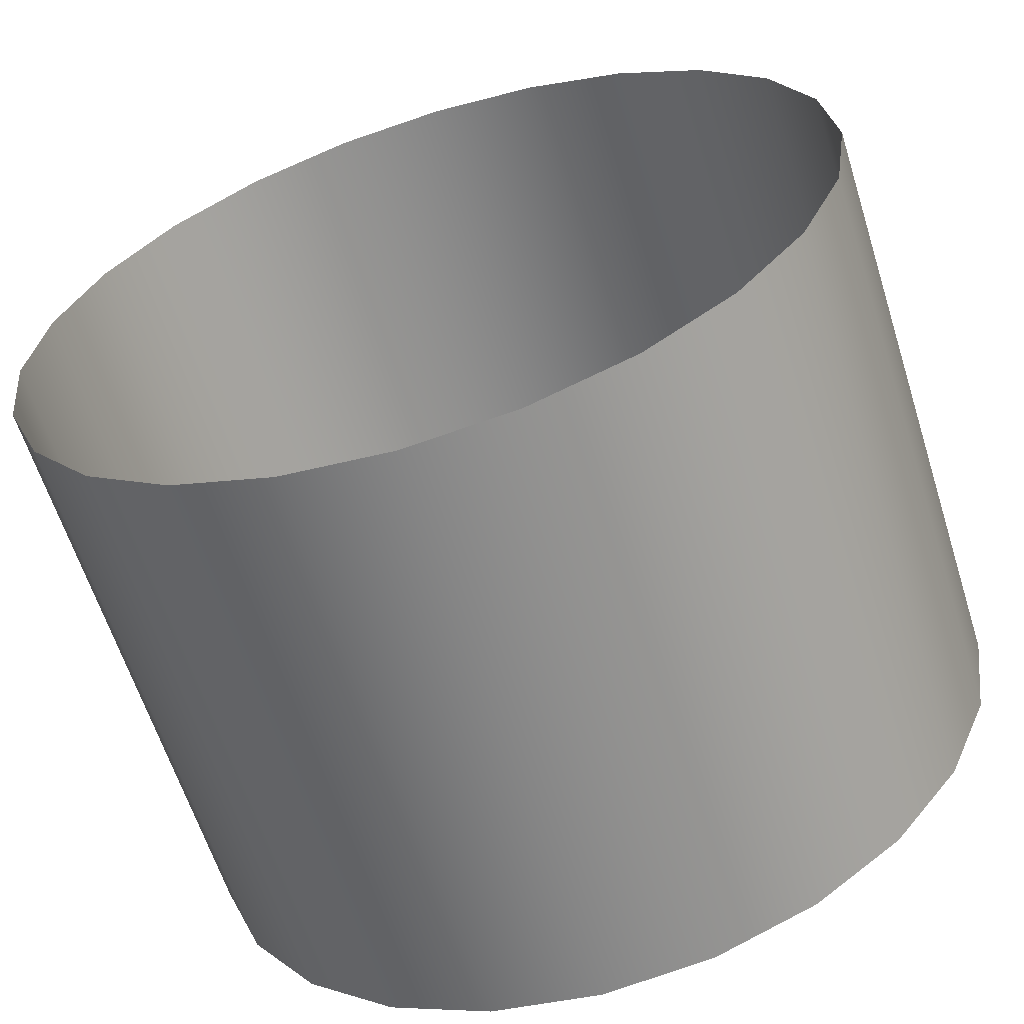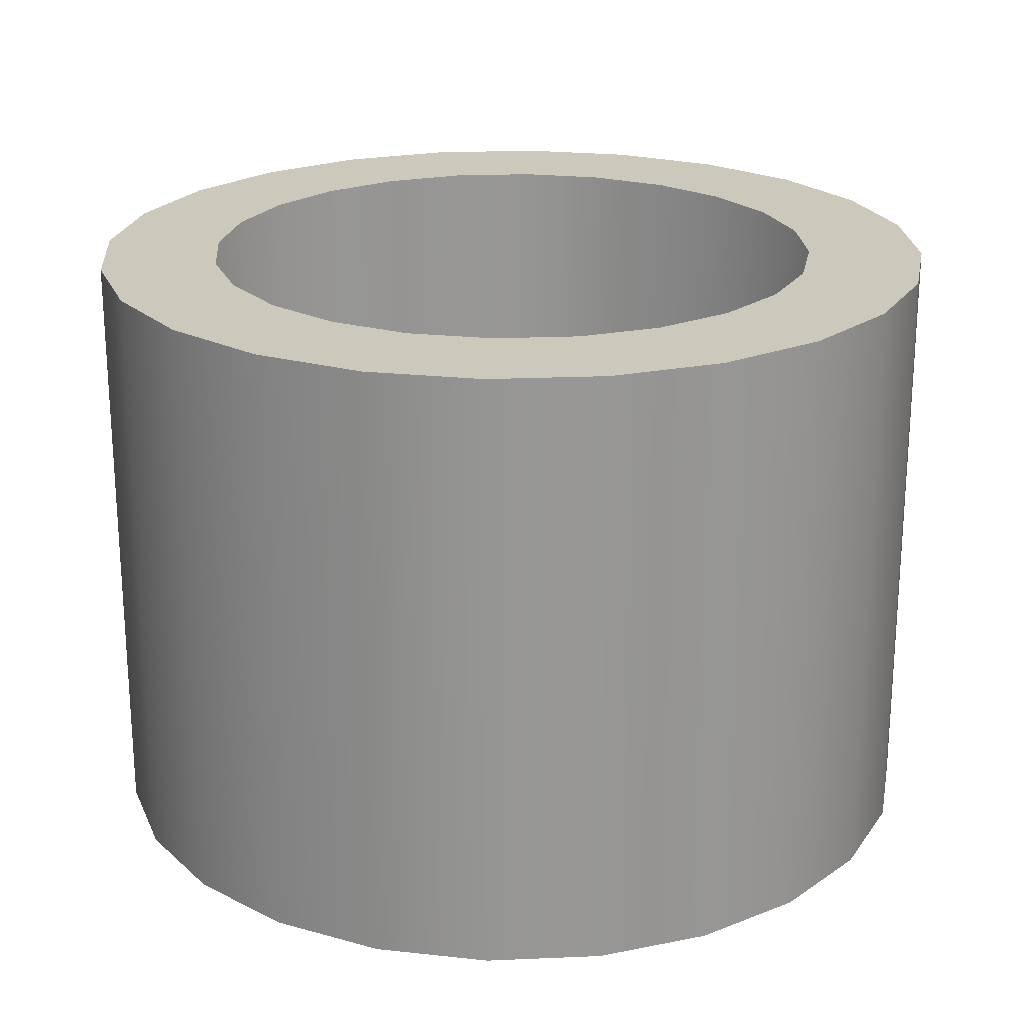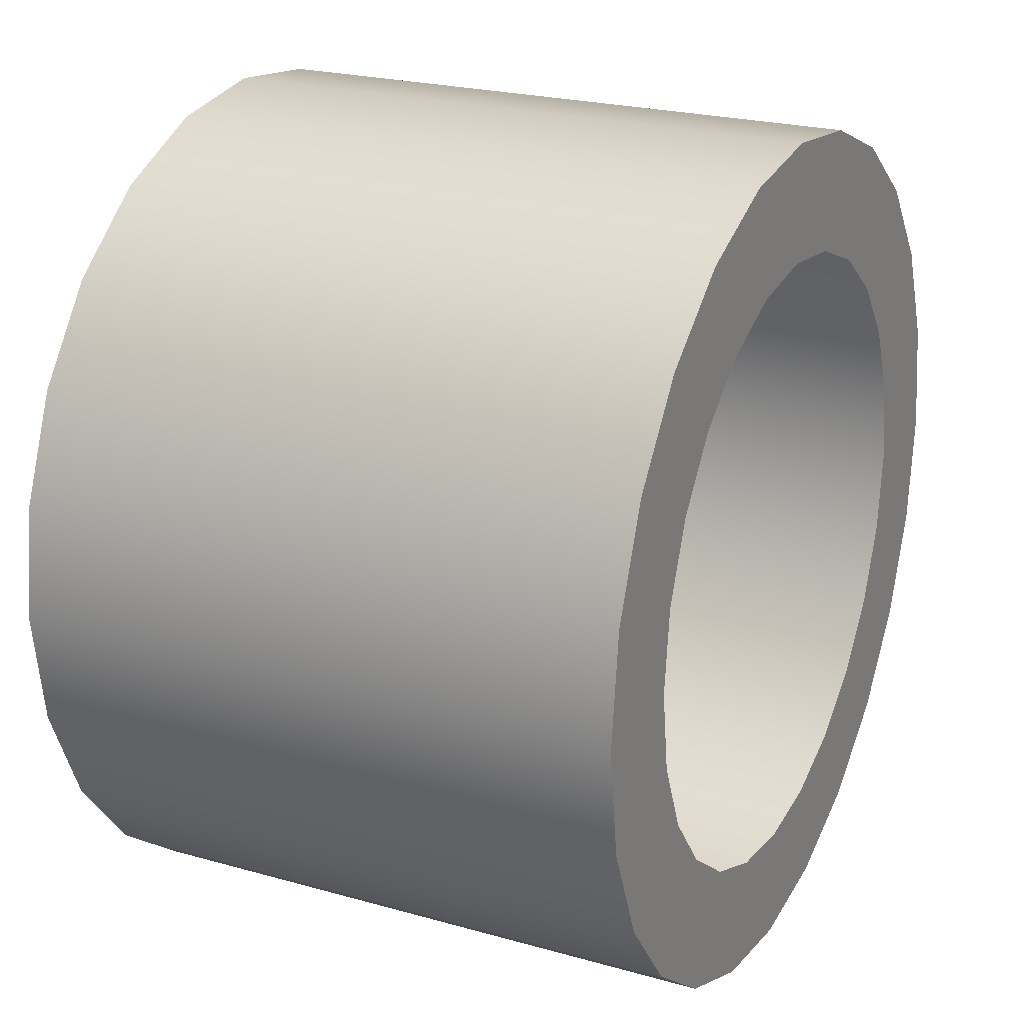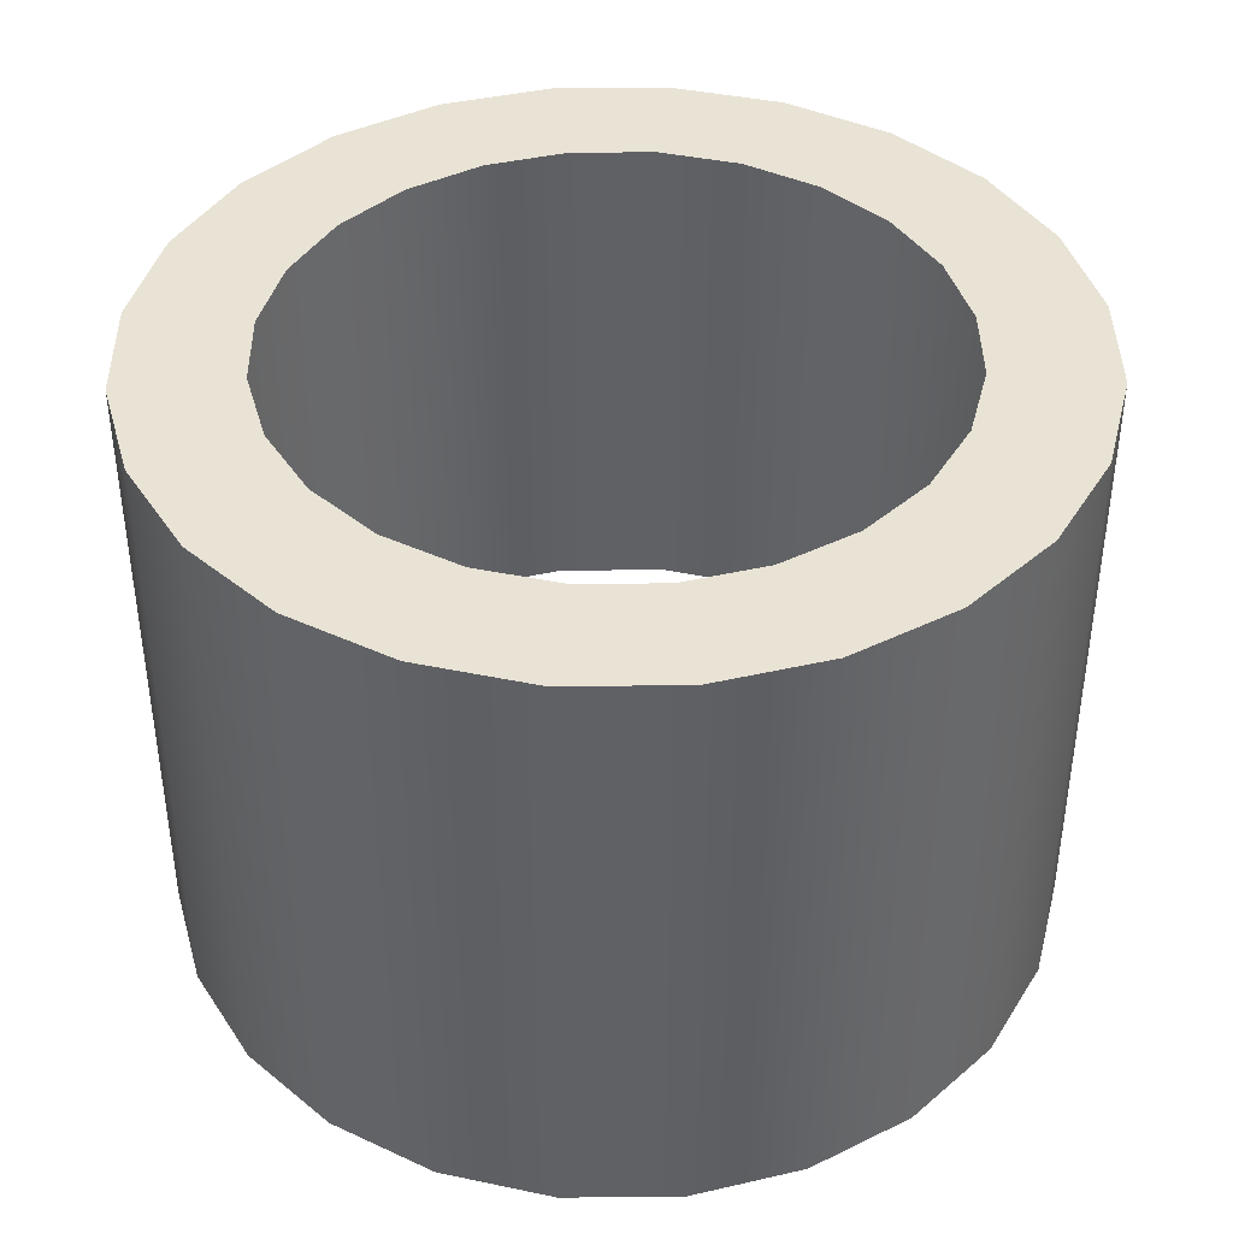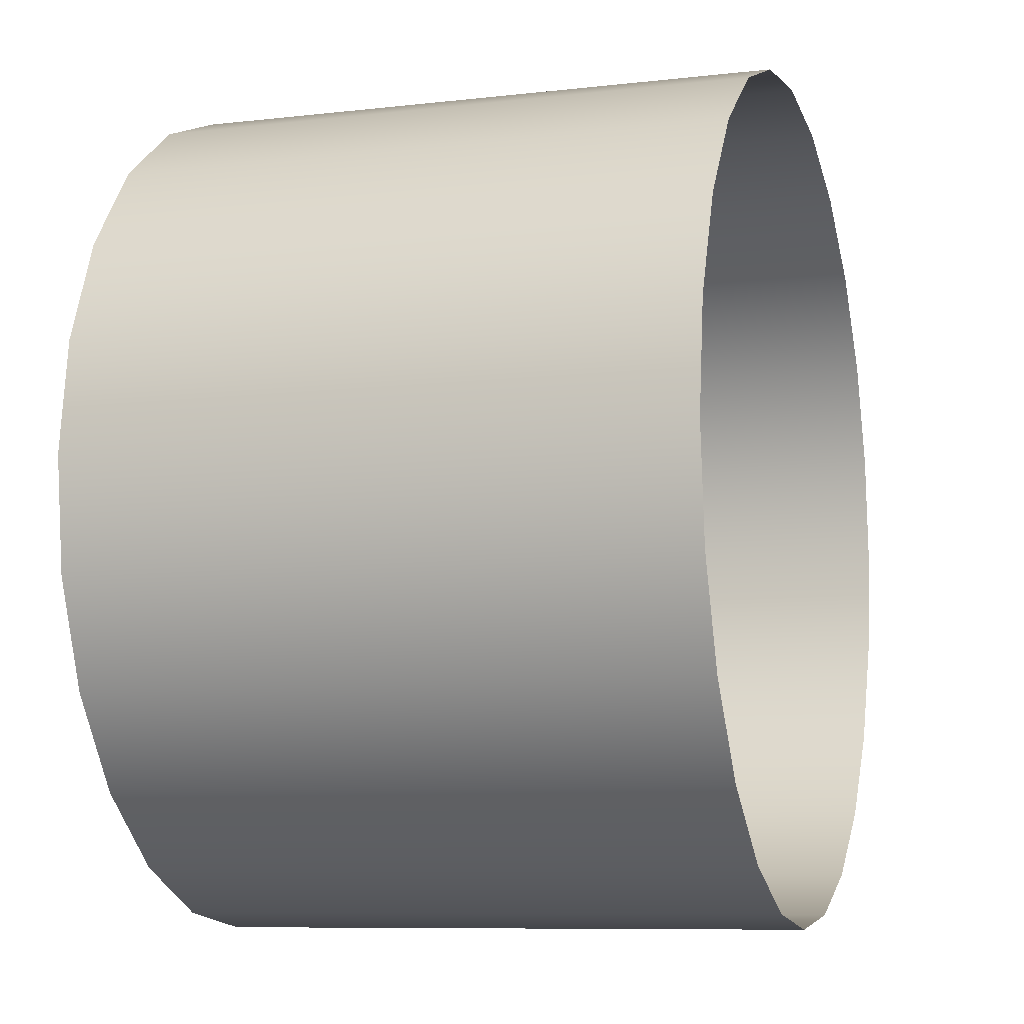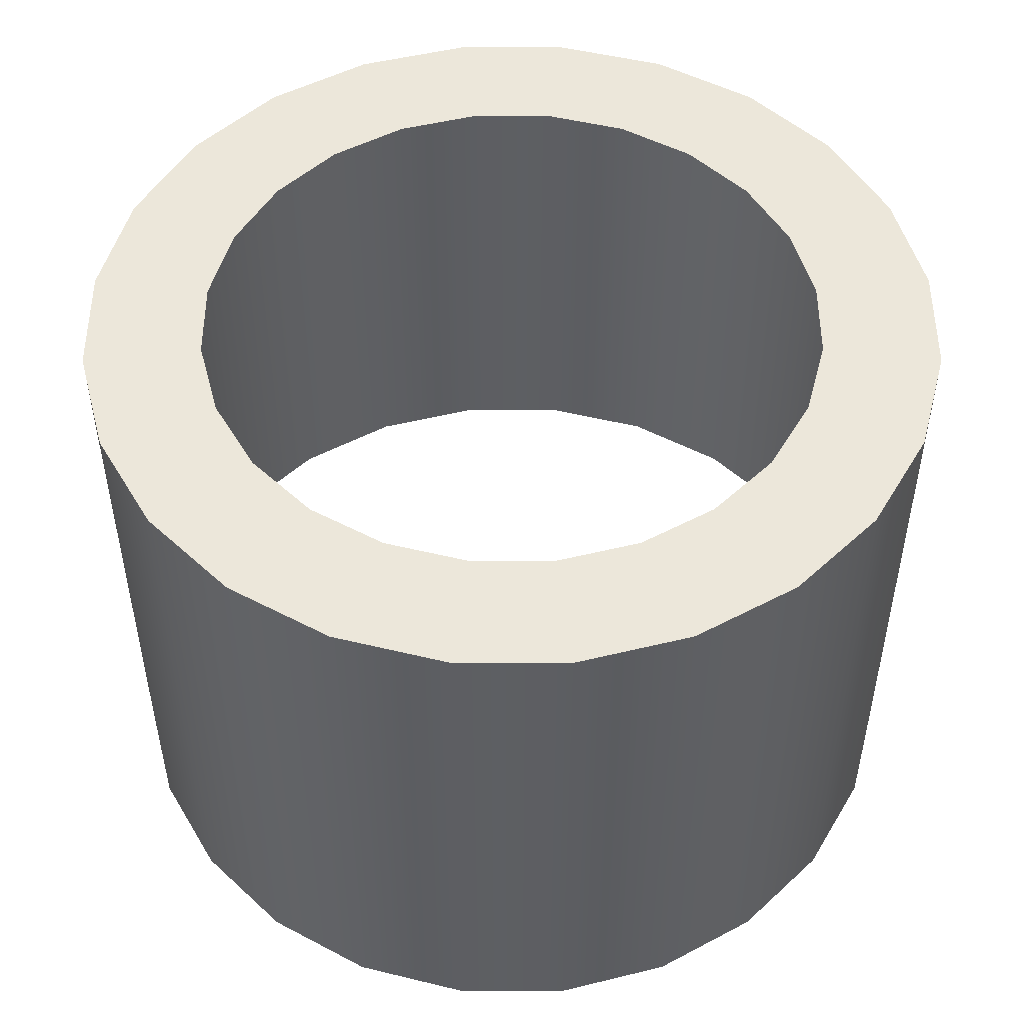
<metadata>
{"format":"obj","ext":"obj","renderer":"f3d","projection":"perspective","resolution":1024,"background":"white","views":[{"elev":-62.0,"azim":-162.5,"up":"+Y"},{"elev":22.2,"azim":64.0,"up":"+Z"},{"elev":22.8,"azim":-64.1,"up":"+Y"},{"elev":41.0,"azim":157.6,"up":"+Z"},{"elev":-8.6,"azim":107.5,"up":"+Y"},{"elev":50.3,"azim":173.2,"up":"+Z"}]}
</metadata>
<code>
o bus_stop0SketchUp.004_bus_stop0ID40
v 91.95 18.71 276.7
v 91.91 19.69 276.7
v 91.73 19 276.7
v 91.91 19.69 276.7
v 91.95 18.71 276.7
v 91.94 19.43 276.7
v 91.94 19.43 276.7
v 91.95 18.71 276.7
v 92.05 19.19 276.7
v 92.05 19.19 276.7
v 91.95 18.71 276.7
v 92.24 18.5 276.7
v 92.05 19.19 276.7
v 92.24 18.5 276.7
v 92.21 18.98 276.7
v 92.21 18.98 276.7
v 92.24 18.5 276.7
v 92.42 18.83 276.7
v 92.42 18.83 276.7
v 92.24 18.5 276.7
v 92.57 18.37 276.7
v 92.42 18.83 276.7
v 92.57 18.37 276.7
v 92.66 18.73 276.7
v 92.66 18.73 276.7
v 92.57 18.37 276.7
v 92.93 18.32 276.7
v 92.66 18.73 276.7
v 92.93 18.32 276.7
v 92.92 18.7 276.7
v 92.92 18.7 276.7
v 92.93 18.32 276.7
v 93.18 18.74 276.7
v 93.18 18.74 276.7
v 92.93 18.32 276.7
v 93.28 18.37 276.7
v 93.18 18.74 276.7
v 93.28 18.37 276.7
v 93.42 18.84 276.7
v 93.61 18.52 276.7
v 93.62 19 276.7
v 93.62 19 276.7
v 93.61 18.52 276.7
v 93.89 18.74 276.7
v 93.89 18.74 276.7
v 93.78 19.21 276.7
v 93.88 19.45 276.7
v 93.91 19.71 276.7
v 94.11 19.03 276.7
v 94.09 20.4 276.7
v 94.23 20.07 276.7
v 94.23 20.07 276.7
v 94.11 19.03 276.7
v 94.24 19.36 276.7
v 94.23 20.07 276.7
v 94.24 19.36 276.7
v 94.28 19.72 276.7
v 91.58 19.33 276.7
v 91.57 20.04 276.7
v 91.53 19.68 276.7
v 91.57 20.04 276.7
v 91.58 19.33 276.7
v 91.71 20.37 276.7
v 91.71 20.37 276.7
v 91.73 19 276.7
v 91.92 20.66 276.7
v 91.92 20.66 276.7
v 91.73 19 276.7
v 91.91 19.69 276.7
v 91.92 20.66 276.7
v 91.94 19.94 276.7
v 92.2 20.88 276.7
v 92.2 20.88 276.7
v 91.94 19.94 276.7
v 92.03 20.19 276.7
v 92.2 20.88 276.7
v 92.03 20.19 276.7
v 92.19 20.4 276.7
v 92.2 20.88 276.7
v 92.19 20.4 276.7
v 92.4 20.56 276.7
v 92.4 20.56 276.7
v 92.53 21.02 276.7
v 92.64 20.66 276.7
v 92.53 21.02 276.7
v 92.64 20.66 276.7
v 92.89 21.07 276.7
v 92.89 21.07 276.7
v 92.64 20.66 276.7
v 92.89 20.7 276.7
v 92.89 20.7 276.7
v 93.25 21.03 276.7
v 93.25 21.03 276.7
v 92.89 20.7 276.7
v 93.15 20.67 276.7
v 93.25 21.03 276.7
v 93.15 20.67 276.7
v 93.4 20.57 276.7
v 93.25 21.03 276.7
v 93.4 20.57 276.7
v 93.58 20.9 276.7
v 93.58 20.9 276.7
v 93.4 20.57 276.7
v 93.61 20.41 276.7
v 93.58 20.9 276.7
v 93.61 20.41 276.7
v 93.87 20.68 276.7
v 93.87 20.68 276.7
v 93.61 20.41 276.7
v 93.77 20.21 276.7
v 93.87 20.68 276.7
v 93.77 20.21 276.7
v 93.87 19.97 276.7
v 93.87 20.68 276.7
v 93.87 19.97 276.7
v 94.09 20.4 276.7
v 93.87 19.97 276.7
v 91.53 19.68 276.7
v 91.58 19.33 274.8
v 91.58 19.33 276.7
v 91.53 19.68 274.8
v 91.73 19 274.8
v 91.73 19 276.7
v 91.95 18.71 274.8
v 91.95 18.71 276.7
v 92.24 18.5 276.7
v 92.24 18.5 274.8
v 92.57 18.37 276.7
v 92.57 18.37 274.8
v 92.93 18.32 276.7
v 92.93 18.32 274.8
v 93.28 18.37 276.7
v 93.28 18.37 274.8
v 93.61 18.52 276.7
v 93.61 18.52 274.8
v 93.89 18.74 276.7
v 93.89 18.74 274.8
v 94.11 19.03 274.8
v 94.11 19.03 276.7
v 94.24 19.36 274.8
v 94.24 19.36 276.7
v 94.28 19.72 274.8
v 94.28 19.72 276.7
v 94.23 20.07 274.8
v 94.23 20.07 276.7
v 94.09 20.4 274.8
v 94.09 20.4 276.7
v 93.87 20.68 274.8
v 93.87 20.68 276.7
v 93.58 20.9 276.7
v 93.58 20.9 274.8
v 93.25 21.03 276.7
v 93.25 21.03 274.8
v 92.89 21.07 276.7
v 92.89 21.07 274.8
v 92.53 21.02 276.7
v 92.53 21.02 274.8
v 92.2 20.88 276.7
v 92.2 20.88 274.8
v 91.92 20.66 276.7
v 91.92 20.66 274.8
v 91.71 20.37 274.8
v 91.71 20.37 276.7
v 91.57 20.04 274.8
v 91.57 20.04 276.7
f 1 2 3
f 7 8 9
f 10 11 12
f 13 14 15
f 16 17 18
f 19 20 21
f 22 23 24
f 25 26 27
f 28 29 30
f 31 32 33
f 34 35 36
f 37 38 39
f 39 38 40
f 39 40 41
f 42 43 44
f 41 45 46
f 46 45 47
f 47 45 48
f 48 45 49
f 48 49 50
f 50 49 51
f 52 53 54
f 55 56 57
f 58 59 60
f 61 62 63
f 63 62 3
f 64 65 66
f 67 68 69
f 70 2 71
f 70 71 72
f 73 74 75
f 76 77 78
f 79 80 81
f 72 82 83
f 83 82 84
f 85 86 87
f 88 89 90
f 87 91 92
f 93 94 95
f 96 97 98
f 99 100 101
f 102 103 104
f 105 106 107
f 108 109 110
f 111 112 113
f 114 115 116
f 50 117 48
f 4 5 6
f 118 119 120
f 119 118 121
f 120 122 123
f 122 120 119
f 123 124 125
f 124 123 122
f 126 124 127
f 124 126 125
f 128 127 129
f 127 128 126
f 130 129 131
f 129 130 128
f 132 131 133
f 131 132 130
f 134 133 135
f 133 134 132
f 136 135 137
f 135 136 134
f 138 136 137
f 136 138 139
f 140 139 138
f 139 140 141
f 142 141 140
f 141 142 143
f 144 143 142
f 143 144 145
f 146 145 144
f 145 146 147
f 148 147 146
f 147 148 149
f 150 148 151
f 148 150 149
f 152 151 153
f 151 152 150
f 154 153 155
f 153 154 152
f 156 155 157
f 155 156 154
f 158 157 159
f 157 158 156
f 160 159 161
f 159 160 158
f 160 162 163
f 162 160 161
f 163 164 165
f 164 163 162
f 165 121 118
f 121 165 164

</code>
